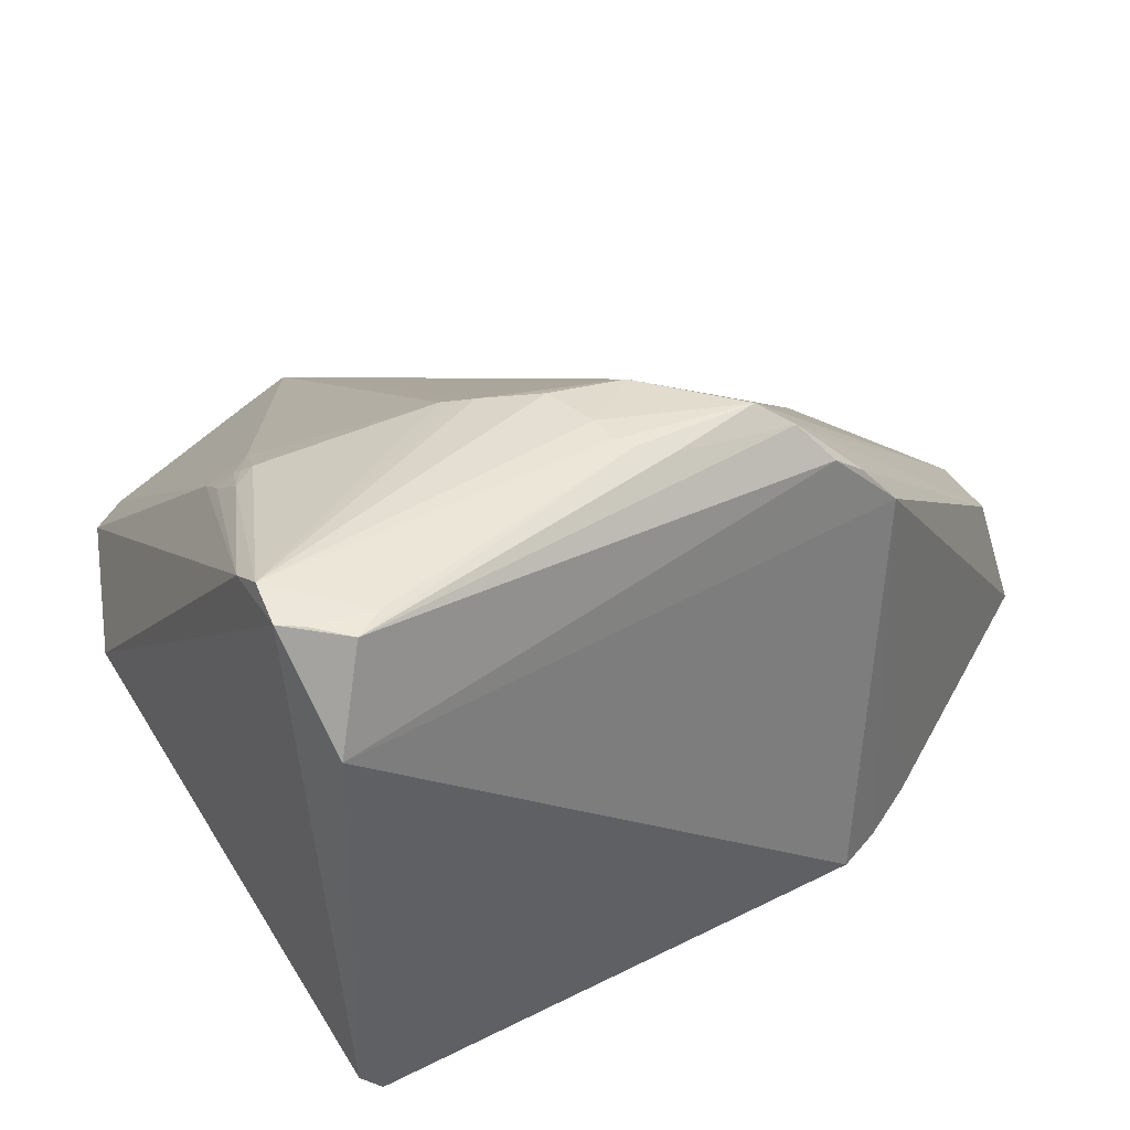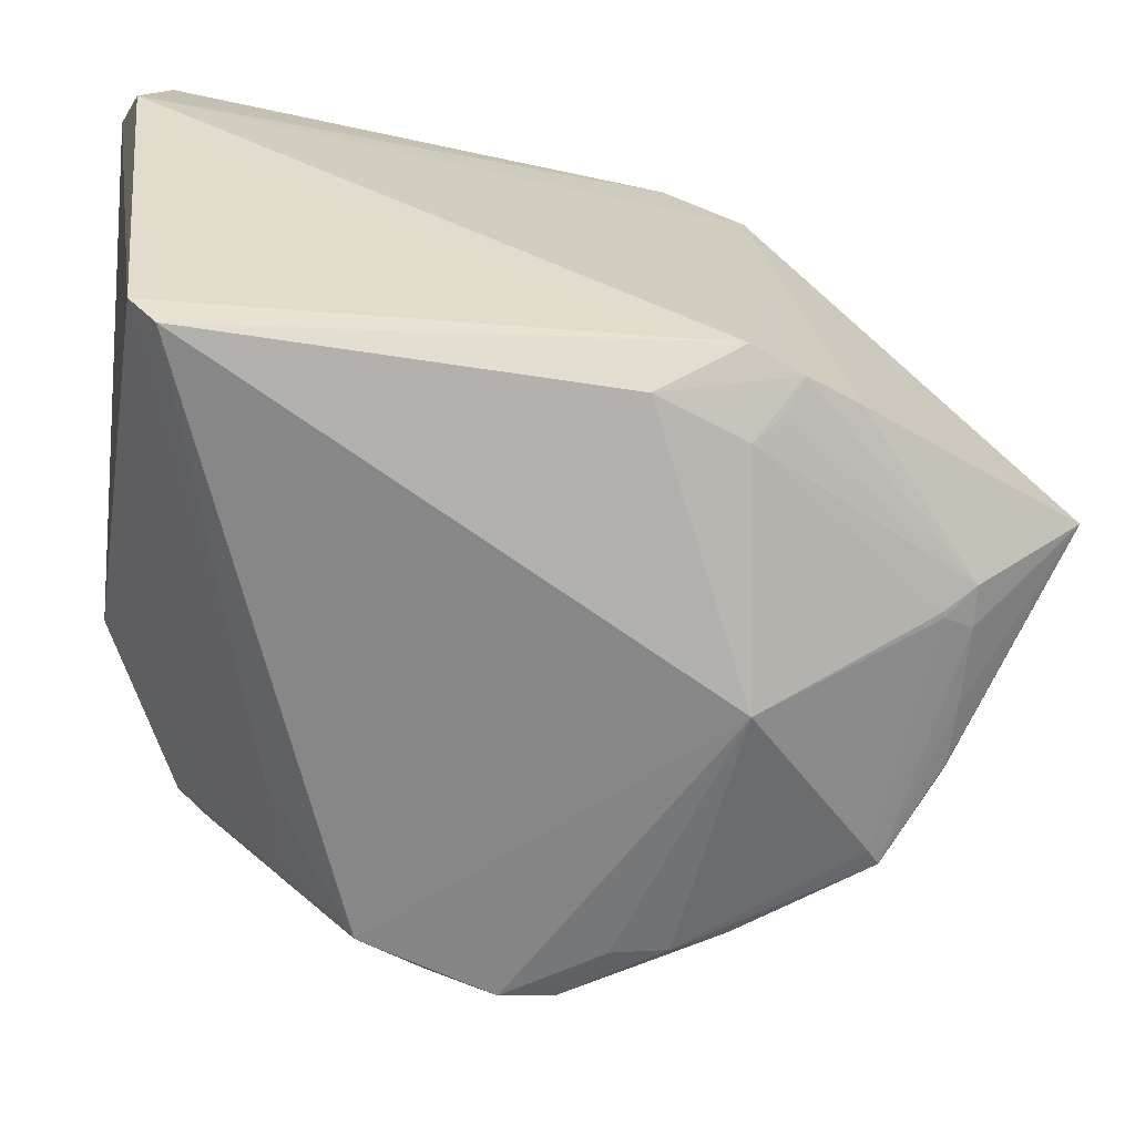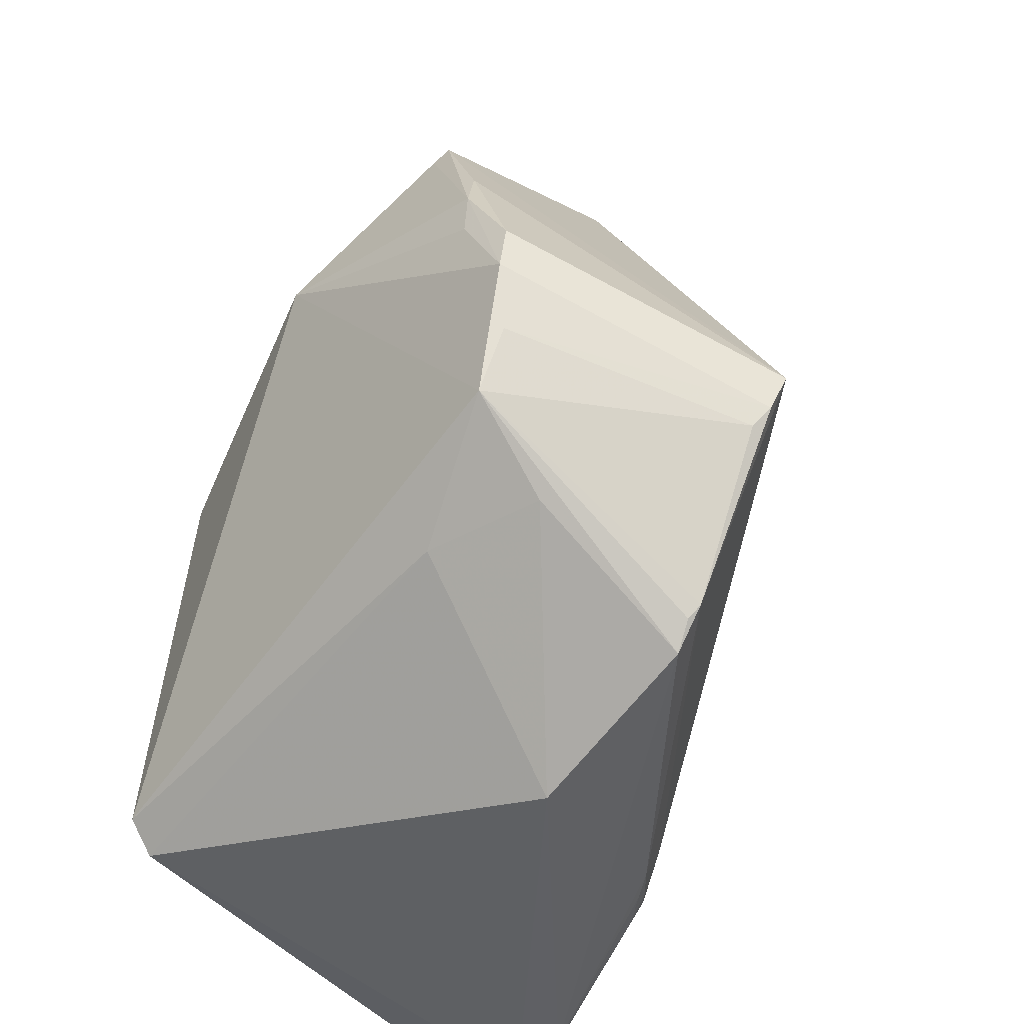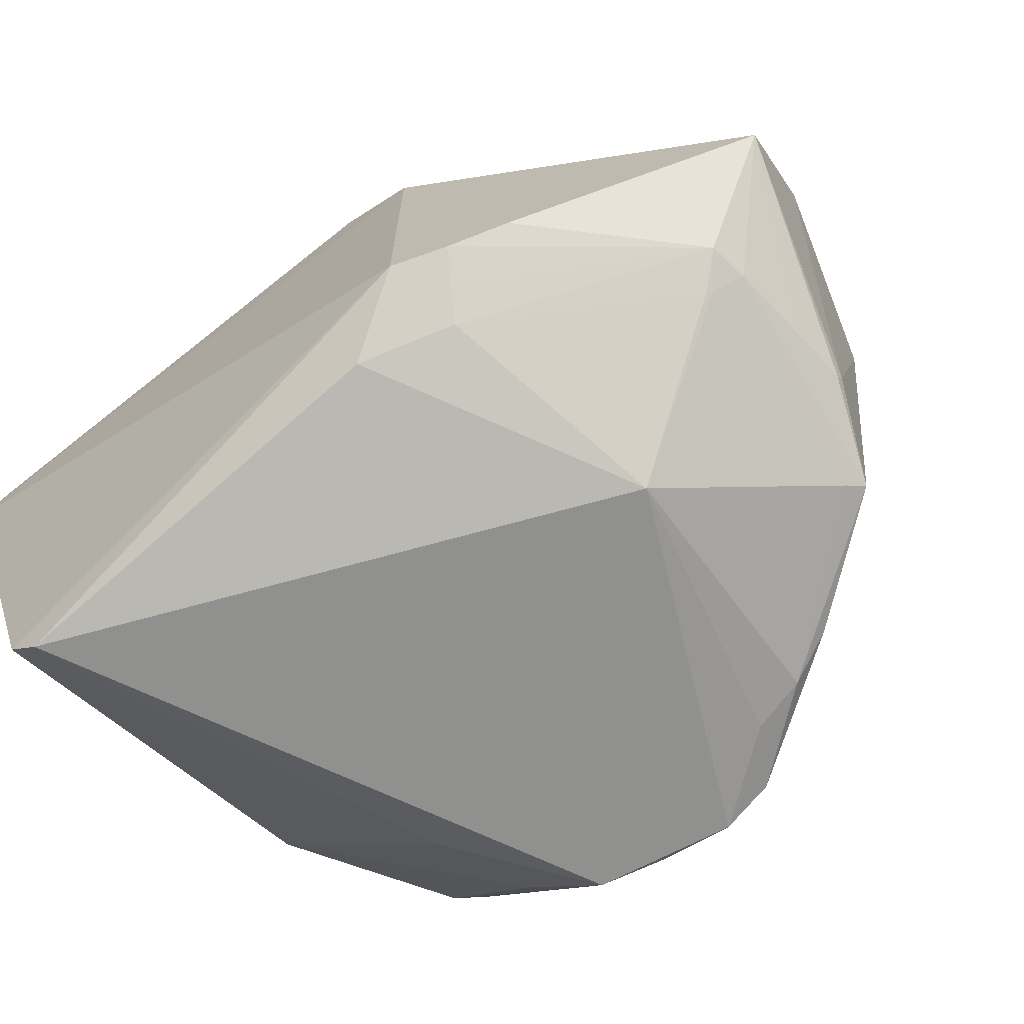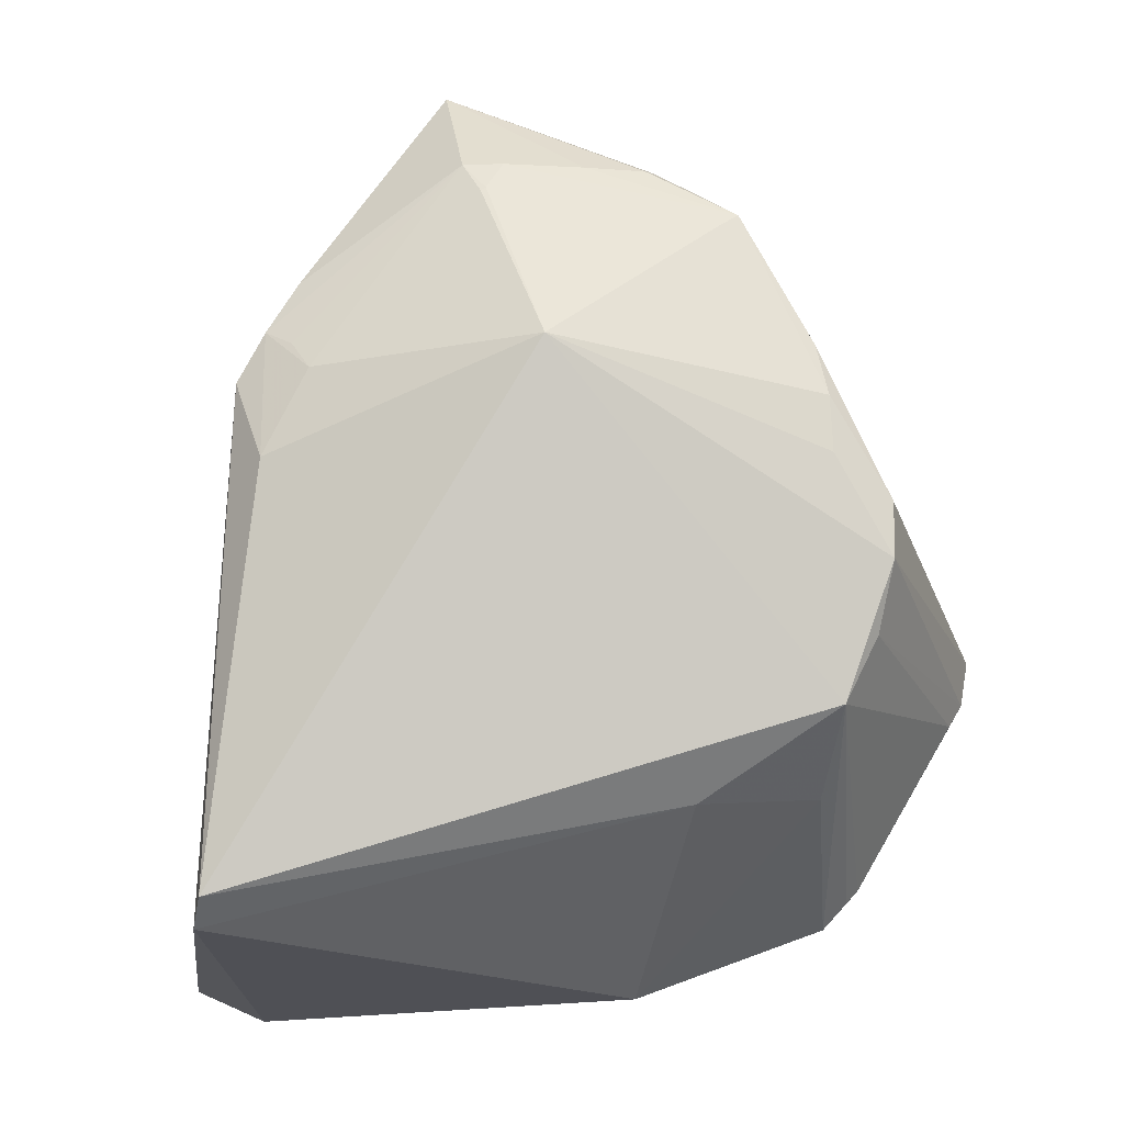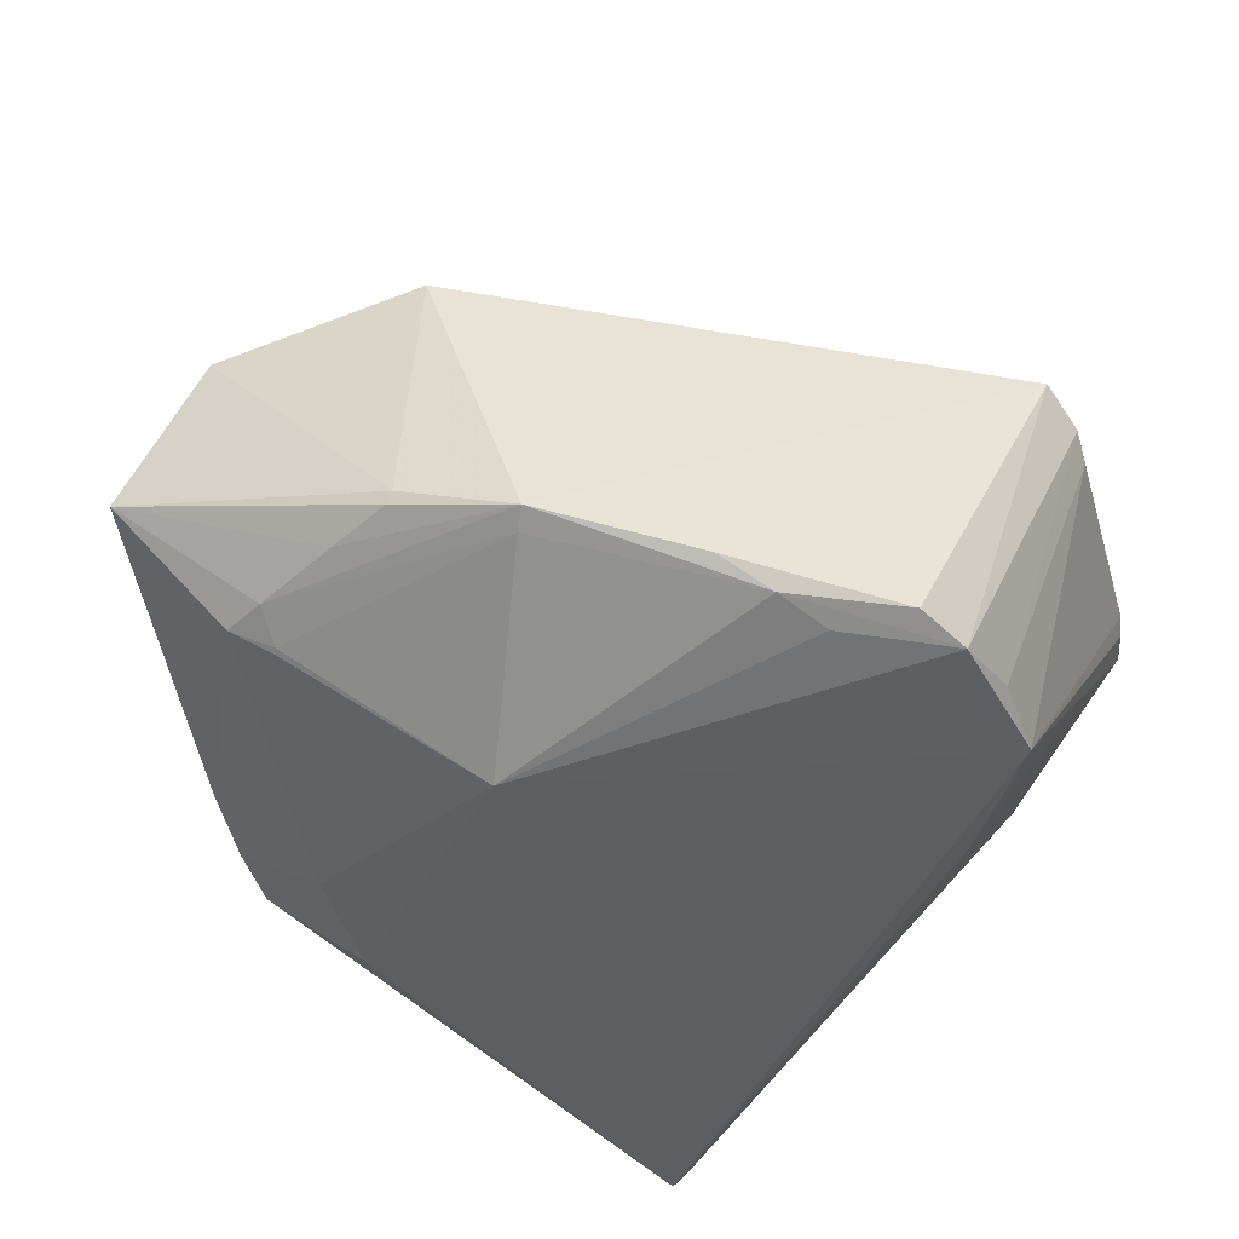
<metadata>
{"format":"obj","ext":"obj","renderer":"f3d","projection":"perspective","resolution":1024,"background":"white","views":[{"elev":28.1,"azim":59.9,"up":"+Z"},{"elev":-70.9,"azim":87.1,"up":"+Z"},{"elev":-42.8,"azim":-122.8,"up":"+Y"},{"elev":-75.5,"azim":137.2,"up":"+Z"},{"elev":-10.5,"azim":-172.5,"up":"+Y"},{"elev":-43.7,"azim":-134.1,"up":"+Z"}]}
</metadata>
<code>
g Mesh
v 1.603 -3.194 0.4854
v 1.264 -2.791 0.06538
v 1.266 -2.74 0.07033
v 1.343 -2.57 0.09281
v 1.359 -2.581 0.08451
v 1.457 -3.244 0.2804
v 1.278 -2.692 0.08413
v 1.643 -3.195 0.504
v 1.23 -2.945 0.08818
v 1.214 -2.882 0.07385
v 1.214 -2.832 0.08045
v 1.258 -3.004 0.0804
v 1.157 -2.976 0.3281
v 1.169 -2.997 0.3143
v 1.856 -3.262 0.5068
v 1.868 -3.243 0.5057
v 1.386 -3.084 0.1075
v 1.726 -2.972 0.5632
v 1.733 -2.905 0.5621
v 1.283 -3.076 0.1601
v 1.819 -3.258 0.5215
v 1.695 -3.016 0.5566
v 1.675 -3.037 0.5502
v 1.784 -3.257 0.5104
v 1.151 -2.935 0.3442
v 1.687 -3.033 0.5525
v 1.383 -2.506 0.3049
v 1.806 -3.189 0.0526
v 1.795 -3.163 0.02549
v 1.801 -2.959 0.5519
v 1.811 -2.945 0.5474
v 1.821 -2.916 0.5391
v 1.777 -2.959 0.5578
v 1.631 -3.175 0.5114
v 1.619 -3.18 0.5036
v 1.288 -3.182 0.3067
v 1.256 -3.147 0.3103
v 1.266 -3.159 0.3035
v 1.611 -3.182 0.4983
v 1.571 -3.19 0.4724
v 1.566 -2.537 0.08624
v 1.571 -2.54 0.08477
v 1.876 -3.19 0.5083
v 1.89 -3.214 0.4998
v 1.575 -3.156 0.4915
v 1.899 -3.234 0.4097
v 1.754 -2.786 0.04093
v 1.715 -2.705 0.05033
v 1.59 -2.51 0.1015
v 1.503 -2.693 0.01037
v 1.628 -2.458 0.2928
v 1.539 -2.432 0.286
v 1.62 -2.416 0.1843
v 1.735 -2.679 0.06752
v 1.42 -2.518 0.1253
v 1.427 -2.518 0.1169
v 1.481 -2.514 0.1105
v 1.553 -2.51 0.1028
v 1.799 -2.831 0.5514
v 1.809 -2.798 0.5296
v 1.819 -2.767 0.4957
v 1.811 -2.734 0.4762
v 1.805 -2.695 0.4381
v 1.788 -2.71 0.08022
v 1.763 -2.664 0.08273
v 1.737 -2.615 0.09882
f 50 29 12
f 12 29 50
f 27 4 25
f 25 4 27
f 28 64 46
f 46 64 28
f 29 64 28
f 28 64 29
f 17 12 29
f 29 12 17
f 29 28 17
f 17 28 29
f 17 28 6
f 6 28 17
f 47 29 50
f 50 29 47
f 47 64 29
f 29 64 47
f 46 64 63
f 63 64 46
f 4 27 55
f 55 27 4
f 25 4 7
f 7 4 25
f 7 11 25
f 25 11 7
f 25 11 10
f 10 11 25
f 50 12 10
f 10 12 50
f 6 36 20
f 20 36 6
f 20 36 12
f 12 36 20
f 20 17 6
f 6 17 20
f 12 17 20
f 20 17 12
f 37 14 12
f 12 14 37
f 48 47 50
f 50 47 48
f 53 63 66
f 66 63 53
f 66 49 53
f 53 49 66
f 52 27 59
f 59 27 52
f 53 55 52
f 52 55 53
f 52 55 27
f 27 55 52
f 46 63 61
f 61 63 46
f 46 61 44
f 44 61 46
f 24 36 6
f 6 36 24
f 5 41 50
f 50 41 5
f 50 41 42
f 42 41 50
f 42 41 49
f 49 41 42
f 42 48 50
f 50 48 42
f 49 48 42
f 42 48 49
f 11 7 3
f 3 7 11
f 3 10 11
f 11 10 3
f 3 5 50
f 50 5 3
f 3 7 4
f 4 7 3
f 4 5 3
f 3 5 4
f 25 10 13
f 13 10 25
f 13 37 25
f 25 37 13
f 14 37 13
f 13 37 14
f 9 10 12
f 12 10 9
f 12 14 9
f 9 14 12
f 9 13 10
f 10 13 9
f 14 13 9
f 9 13 14
f 25 37 45
f 45 37 25
f 12 36 38
f 38 36 12
f 38 37 12
f 12 37 38
f 36 37 38
f 38 37 36
f 64 47 65
f 65 47 64
f 47 48 65
f 65 48 47
f 65 63 64
f 64 63 65
f 65 66 63
f 63 66 65
f 49 66 65
f 65 66 49
f 51 63 53
f 53 63 51
f 53 52 51
f 51 52 53
f 46 44 15
f 15 44 46
f 15 28 46
f 46 28 15
f 6 28 15
f 15 28 6
f 15 24 6
f 6 24 15
f 21 24 15
f 15 24 21
f 36 24 40
f 40 24 36
f 40 37 36
f 36 37 40
f 40 45 37
f 37 45 40
f 8 21 34
f 34 21 8
f 8 24 21
f 21 24 8
f 4 55 56
f 56 55 4
f 56 57 4
f 4 57 56
f 56 55 53
f 53 55 56
f 53 57 56
f 56 57 53
f 49 41 58
f 58 41 49
f 53 49 58
f 58 49 53
f 58 57 53
f 53 57 58
f 4 57 58
f 58 57 4
f 58 5 4
f 4 5 58
f 41 5 58
f 58 5 41
f 50 10 2
f 2 10 50
f 2 3 50
f 50 3 2
f 10 3 2
f 2 3 10
f 54 48 49
f 49 48 54
f 49 65 54
f 54 65 49
f 54 65 48
f 48 65 54
f 62 61 63
f 63 61 62
f 63 51 62
f 62 51 63
f 19 27 25
f 25 27 19
f 59 27 19
f 19 27 59
f 34 21 23
f 23 21 34
f 23 45 34
f 34 45 23
f 25 45 23
f 23 45 25
f 43 30 21
f 21 30 43
f 33 18 21
f 21 18 33
f 21 30 33
f 33 30 21
f 33 19 18
f 18 19 33
f 33 30 59
f 59 30 33
f 59 19 33
f 33 19 59
f 45 40 39
f 39 40 45
f 1 40 24
f 24 40 1
f 24 8 1
f 1 8 24
f 1 39 40
f 40 39 1
f 8 39 1
f 1 39 8
f 60 62 51
f 51 62 60
f 60 52 59
f 59 52 60
f 60 51 52
f 52 51 60
f 61 62 60
f 60 62 61
f 59 32 60
f 60 32 59
f 60 44 61
f 61 44 60
f 60 32 44
f 44 32 60
f 21 18 22
f 22 18 21
f 18 19 22
f 22 19 18
f 22 19 25
f 25 19 22
f 25 23 22
f 22 23 25
f 16 43 21
f 21 43 16
f 21 15 16
f 16 15 21
f 44 43 16
f 16 43 44
f 16 15 44
f 44 15 16
f 30 43 31
f 31 43 30
f 59 30 31
f 31 30 59
f 31 32 59
f 59 32 31
f 44 32 31
f 31 32 44
f 31 43 44
f 44 43 31
f 34 45 35
f 35 45 34
f 45 39 35
f 35 39 45
f 35 8 34
f 34 8 35
f 35 39 8
f 8 39 35
f 26 23 21
f 21 23 26
f 21 22 26
f 26 22 21
f 26 22 23
f 23 22 26
f 12 29 50
f 50 29 12
f 25 4 27
f 27 4 25
f 46 64 28
f 28 64 46
f 28 64 29
f 29 64 28
f 29 12 17
f 17 12 29
f 17 28 29
f 29 28 17
f 6 28 17
f 17 28 6
f 50 29 47
f 47 29 50
f 29 64 47
f 47 64 29
f 63 64 46
f 46 64 63
f 55 27 4
f 4 27 55
f 7 4 25
f 25 4 7
f 25 11 7
f 7 11 25
f 10 11 25
f 25 11 10
f 10 12 50
f 50 12 10
f 20 36 6
f 6 36 20
f 12 36 20
f 20 36 12
f 6 17 20
f 20 17 6
f 20 17 12
f 12 17 20
f 12 14 37
f 37 14 12
f 50 47 48
f 48 47 50
f 66 63 53
f 53 63 66
f 53 49 66
f 66 49 53
f 59 27 52
f 52 27 59
f 52 55 53
f 53 55 52
f 27 55 52
f 52 55 27
f 61 63 46
f 46 63 61
f 44 61 46
f 46 61 44
f 6 36 24
f 24 36 6
f 50 41 5
f 5 41 50
f 42 41 50
f 50 41 42
f 49 41 42
f 42 41 49
f 50 48 42
f 42 48 50
f 42 48 49
f 49 48 42
f 3 7 11
f 11 7 3
f 11 10 3
f 3 10 11
f 50 5 3
f 3 5 50
f 4 7 3
f 3 7 4
f 3 5 4
f 4 5 3
f 13 10 25
f 25 10 13
f 25 37 13
f 13 37 25
f 13 37 14
f 14 37 13
f 12 10 9
f 9 10 12
f 9 14 12
f 12 14 9
f 10 13 9
f 9 13 10
f 9 13 14
f 14 13 9
f 45 37 25
f 25 37 45
f 38 36 12
f 12 36 38
f 12 37 38
f 38 37 12
f 38 37 36
f 36 37 38
f 65 47 64
f 64 47 65
f 65 48 47
f 47 48 65
f 64 63 65
f 65 63 64
f 63 66 65
f 65 66 63
f 65 66 49
f 49 66 65
f 53 63 51
f 51 63 53
f 51 52 53
f 53 52 51
f 15 44 46
f 46 44 15
f 46 28 15
f 15 28 46
f 15 28 6
f 6 28 15
f 6 24 15
f 15 24 6
f 15 24 21
f 21 24 15
f 40 24 36
f 36 24 40
f 36 37 40
f 40 37 36
f 37 45 40
f 40 45 37
f 34 21 8
f 8 21 34
f 21 24 8
f 8 24 21
f 56 55 4
f 4 55 56
f 4 57 56
f 56 57 4
f 53 55 56
f 56 55 53
f 56 57 53
f 53 57 56
f 58 41 49
f 49 41 58
f 58 49 53
f 53 49 58
f 53 57 58
f 58 57 53
f 58 57 4
f 4 57 58
f 4 5 58
f 58 5 4
f 58 5 41
f 41 5 58
f 2 10 50
f 50 10 2
f 50 3 2
f 2 3 50
f 2 3 10
f 10 3 2
f 49 48 54
f 54 48 49
f 54 65 49
f 49 65 54
f 48 65 54
f 54 65 48
f 63 61 62
f 62 61 63
f 62 51 63
f 63 51 62
f 25 27 19
f 19 27 25
f 19 27 59
f 59 27 19
f 23 21 34
f 34 21 23
f 34 45 23
f 23 45 34
f 23 45 25
f 25 45 23
f 21 30 43
f 43 30 21
f 21 18 33
f 33 18 21
f 33 30 21
f 21 30 33
f 18 19 33
f 33 19 18
f 59 30 33
f 33 30 59
f 33 19 59
f 59 19 33
f 39 40 45
f 45 40 39
f 24 40 1
f 1 40 24
f 1 8 24
f 24 8 1
f 40 39 1
f 1 39 40
f 1 39 8
f 8 39 1
f 51 62 60
f 60 62 51
f 59 52 60
f 60 52 59
f 52 51 60
f 60 51 52
f 60 62 61
f 61 62 60
f 60 32 59
f 59 32 60
f 61 44 60
f 60 44 61
f 44 32 60
f 60 32 44
f 22 18 21
f 21 18 22
f 22 19 18
f 18 19 22
f 25 19 22
f 22 19 25
f 22 23 25
f 25 23 22
f 21 43 16
f 16 43 21
f 16 15 21
f 21 15 16
f 16 43 44
f 44 43 16
f 44 15 16
f 16 15 44
f 31 43 30
f 30 43 31
f 31 30 59
f 59 30 31
f 59 32 31
f 31 32 59
f 31 32 44
f 44 32 31
f 44 43 31
f 31 43 44
f 35 45 34
f 34 45 35
f 35 39 45
f 45 39 35
f 34 8 35
f 35 8 34
f 8 39 35
f 35 39 8
f 21 23 26
f 26 23 21
f 26 22 21
f 21 22 26
f 23 22 26
f 26 22 23

</code>
